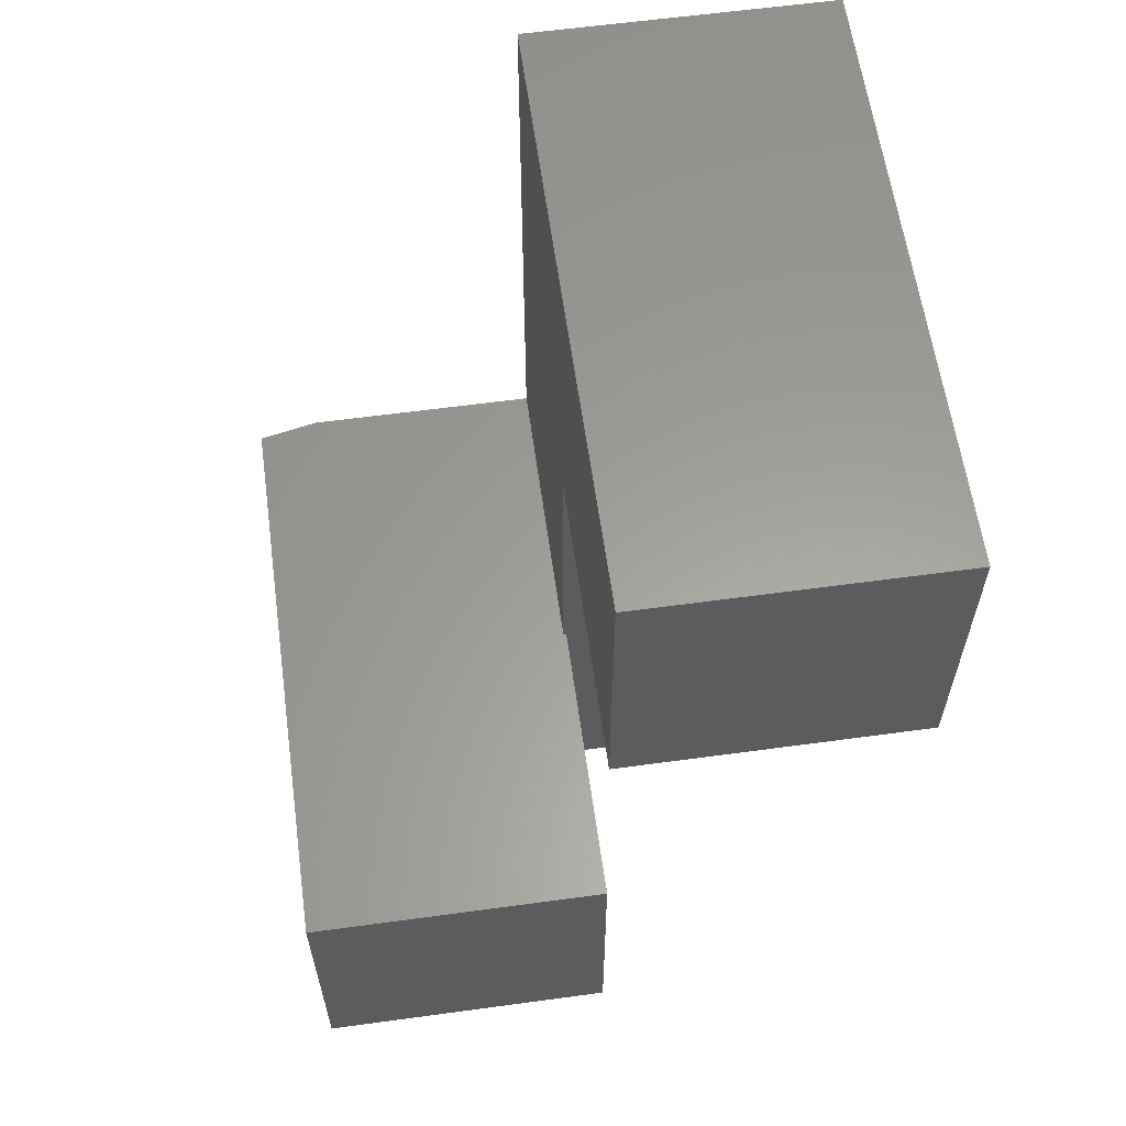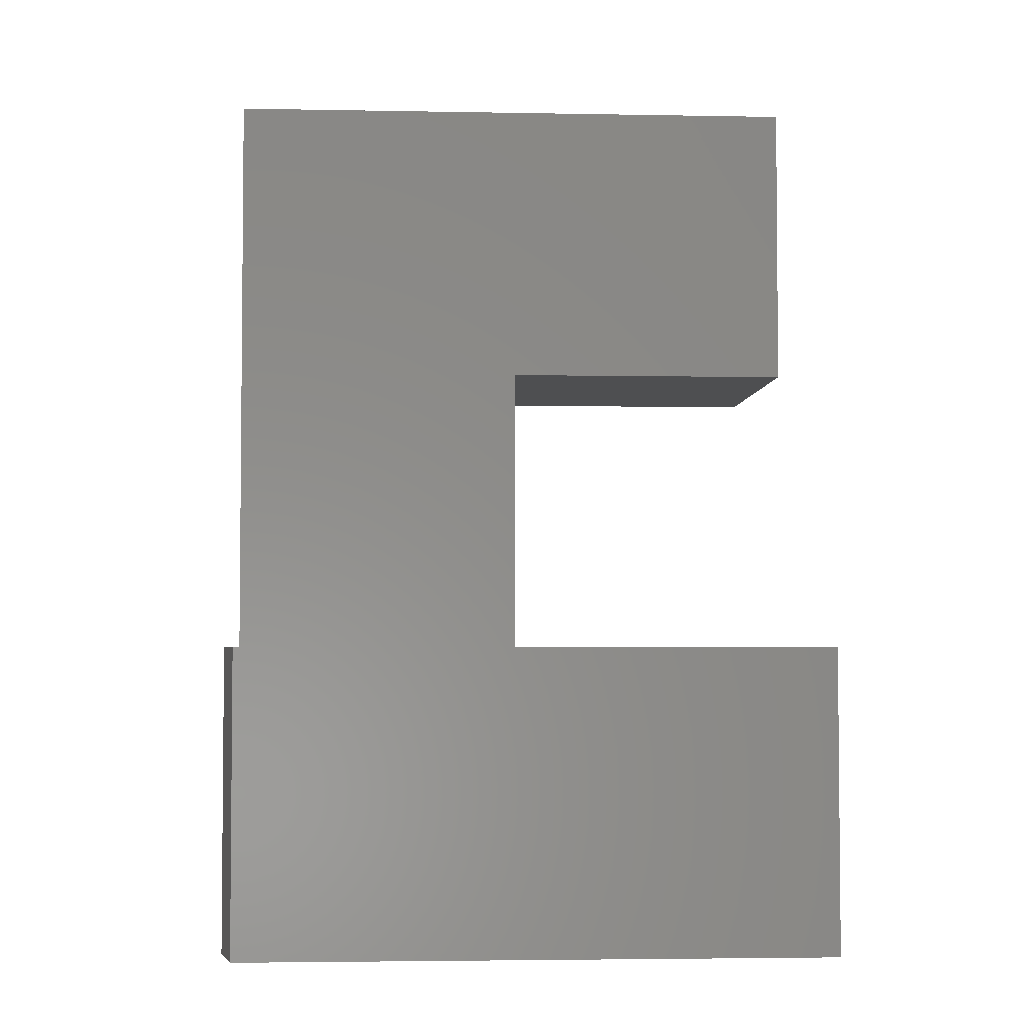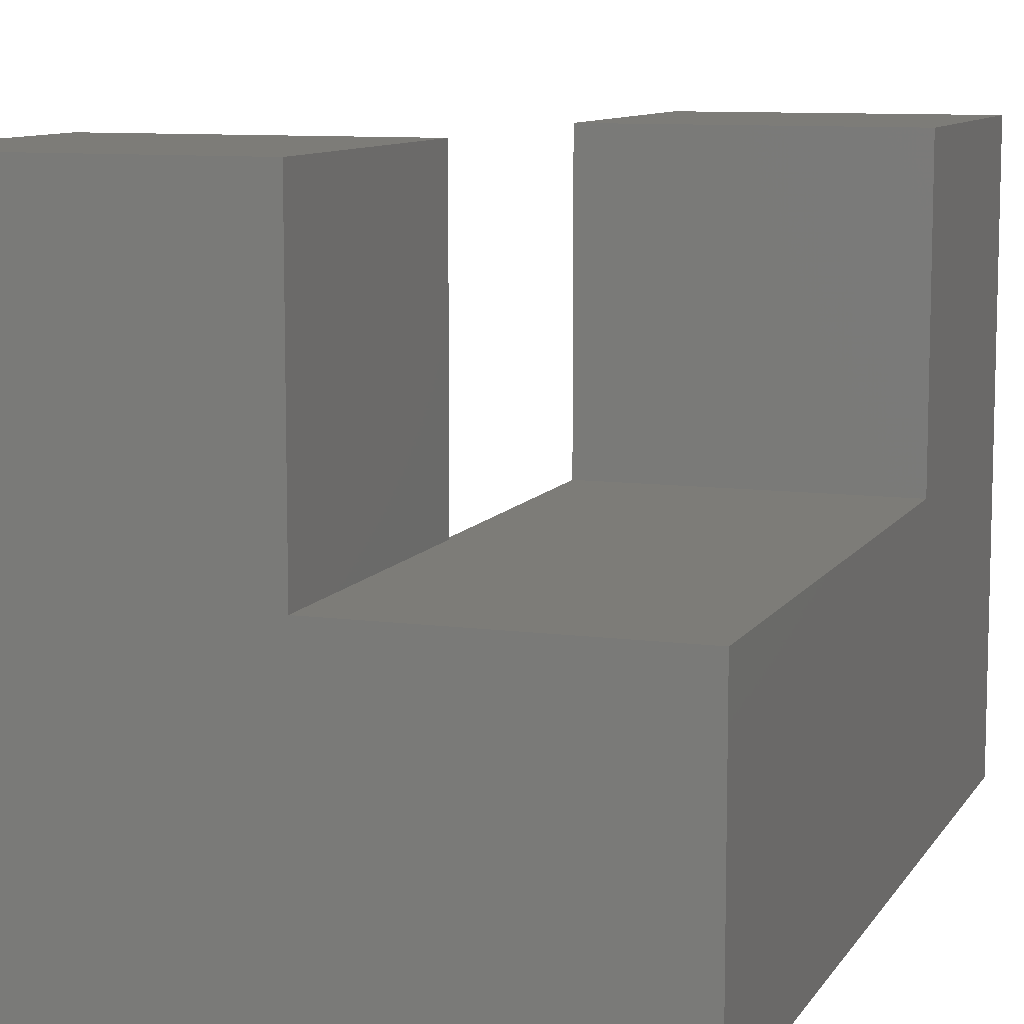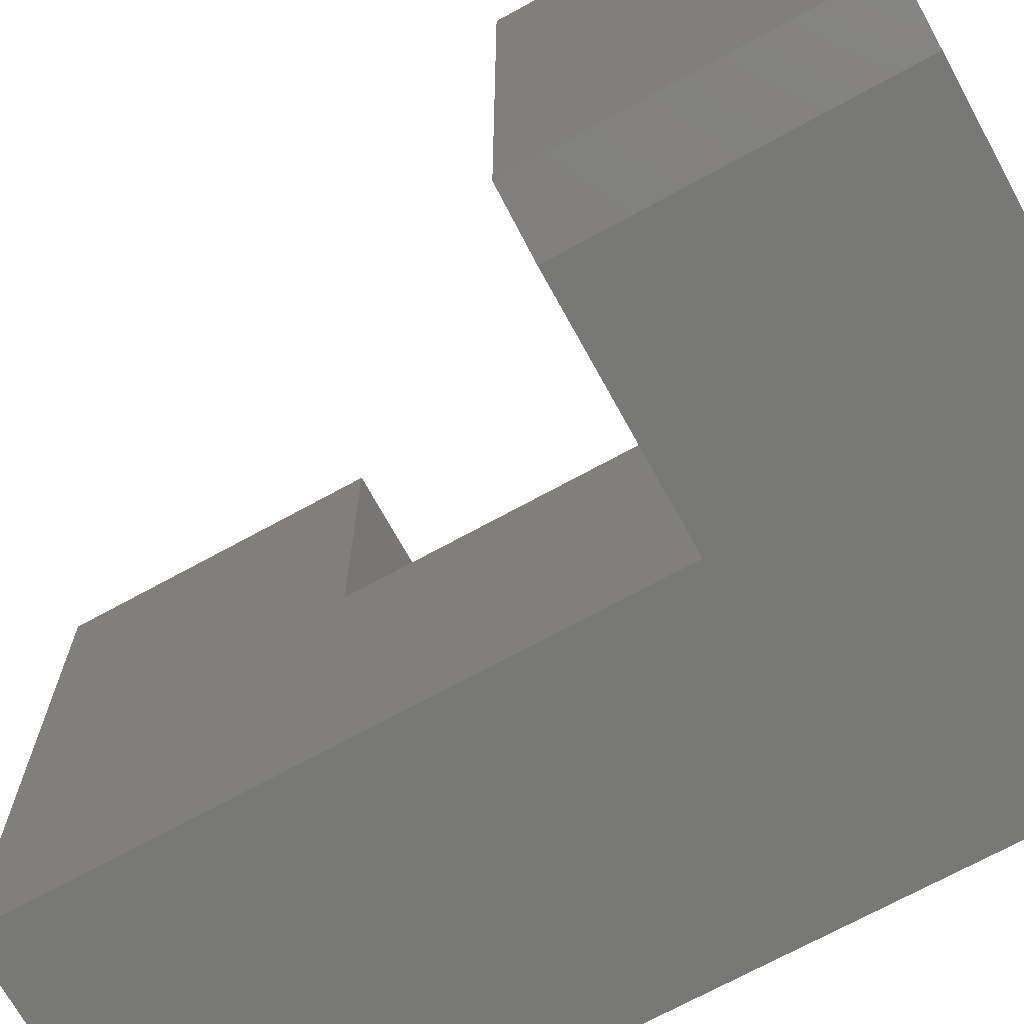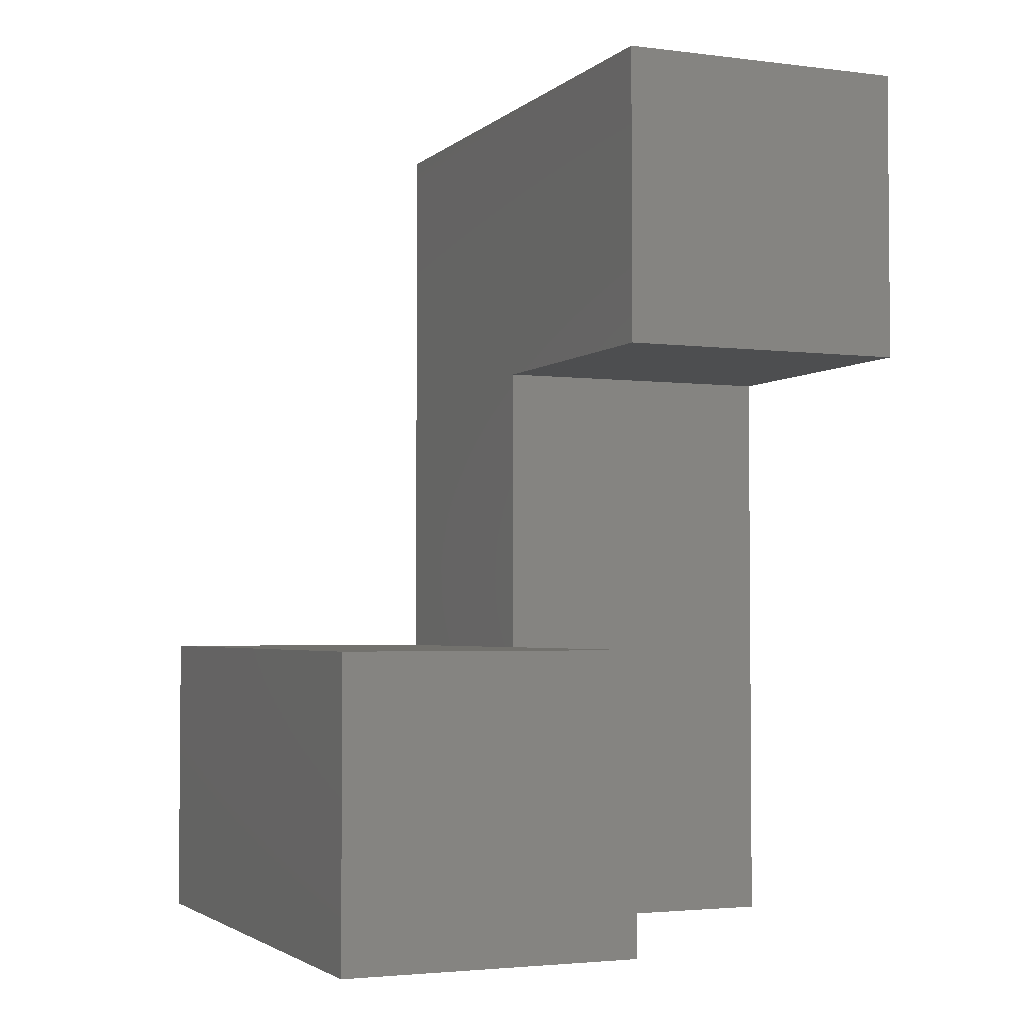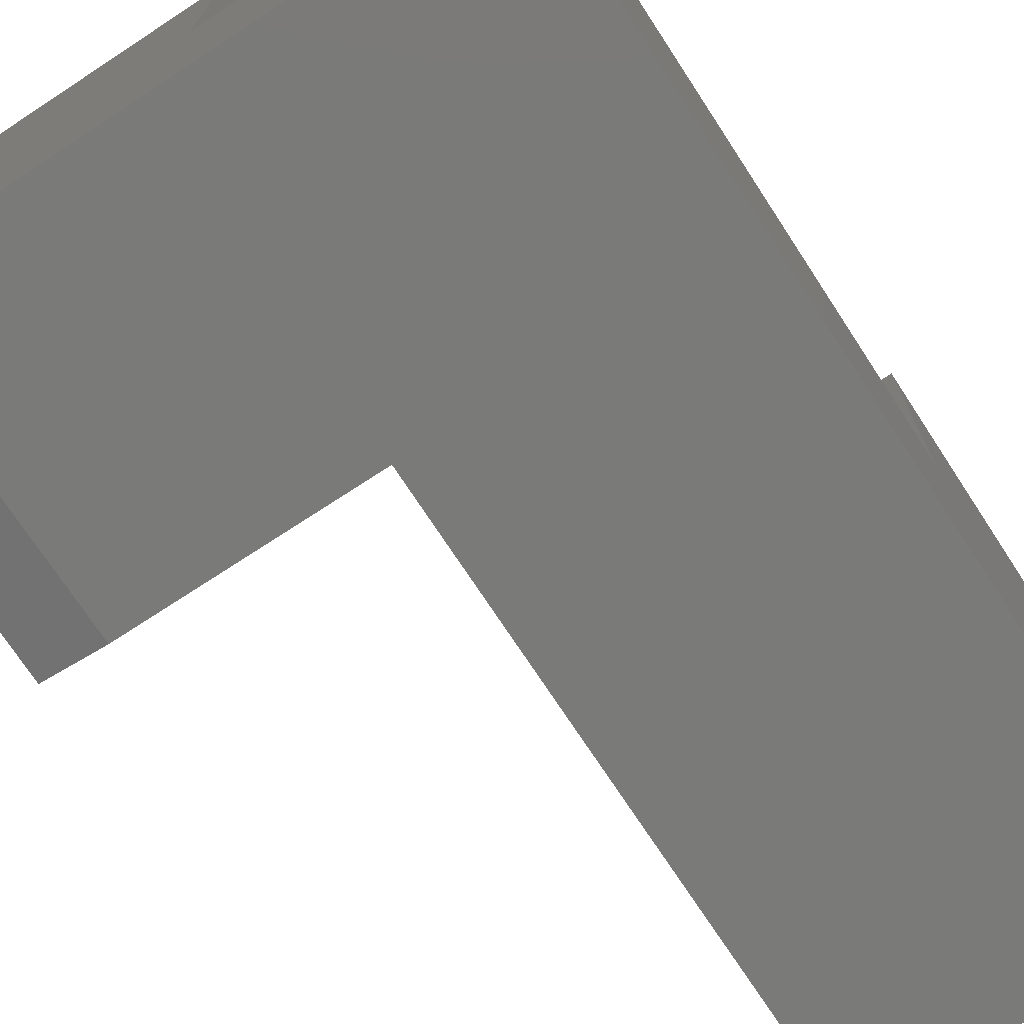
<metadata>
{"format":"stl","ext":"stl","renderer":"f3d","projection":"perspective","resolution":1024,"background":"white","views":[{"elev":60.7,"azim":-7.9,"up":"+Y"},{"elev":-3.7,"azim":-93.6,"up":"+Y"},{"elev":9.5,"azim":19.3,"up":"+Z"},{"elev":-70.5,"azim":-61.2,"up":"+Z"},{"elev":-3.0,"azim":-23.3,"up":"+Y"},{"elev":-73.0,"azim":33.2,"up":"+Z"}]}
</metadata>
<code>
# stl→obj: 22 verts, 40 faces
v -0.6719 -0.375 -4.784e-18
v 0 -0.375 -4.592e-17
v -0.75 -0.375 0.01562
v -0.3711 -0.375 0.75
v -0.75 -0.375 0.75
v -0.3711 -0.375 0.3789
v 2.32e-17 -0.375 0.3789
v -0.6719 8.674e-18 -4.784e-18
v -0.375 0 0
v -8.327e-17 0.75 -4.592e-17
v -0.375 0.75 -4.592e-17
v -1.887e-17 0.3789 0.3789
v -0.375 0.3789 0.3789
v -0.375 2.32e-17 0.3789
v -0.3711 4.207e-17 0.3789
v -3.734e-17 0.75 0.75
v 3.853e-18 0.3789 0.75
v -0.375 0.3789 0.75
v -0.375 0.75 0.75
v -0.3711 4.207e-17 0.75
v -0.75 1.062e-34 0.01562
v -0.75 5.099e-33 0.75
f 1 2 3
f 4 5 6
f 6 5 3
f 6 3 7
f 7 3 2
f 1 8 2
f 2 8 9
f 2 9 10
f 10 9 11
f 12 13 14
f 12 14 15
f 12 15 6
f 12 6 7
f 16 17 10
f 10 17 12
f 10 12 2
f 2 12 7
f 17 18 12
f 12 18 13
f 16 19 17
f 17 19 18
f 11 19 10
f 10 19 16
f 15 14 20
f 8 21 9
f 20 14 22
f 22 14 9
f 22 9 21
f 15 20 6
f 6 20 4
f 19 11 18
f 18 11 13
f 11 9 13
f 13 9 14
f 5 22 3
f 3 22 21
f 3 21 1
f 1 21 8
f 4 20 5
f 5 20 22

</code>
